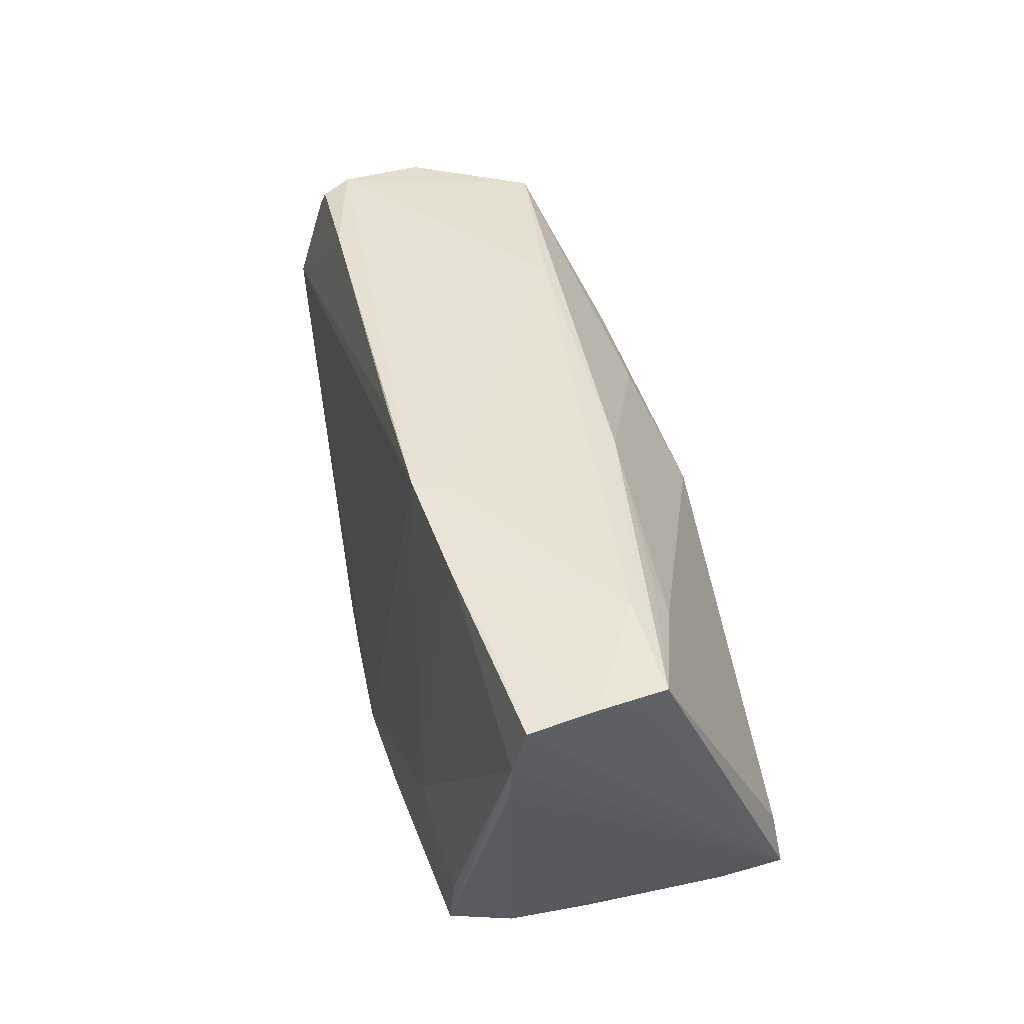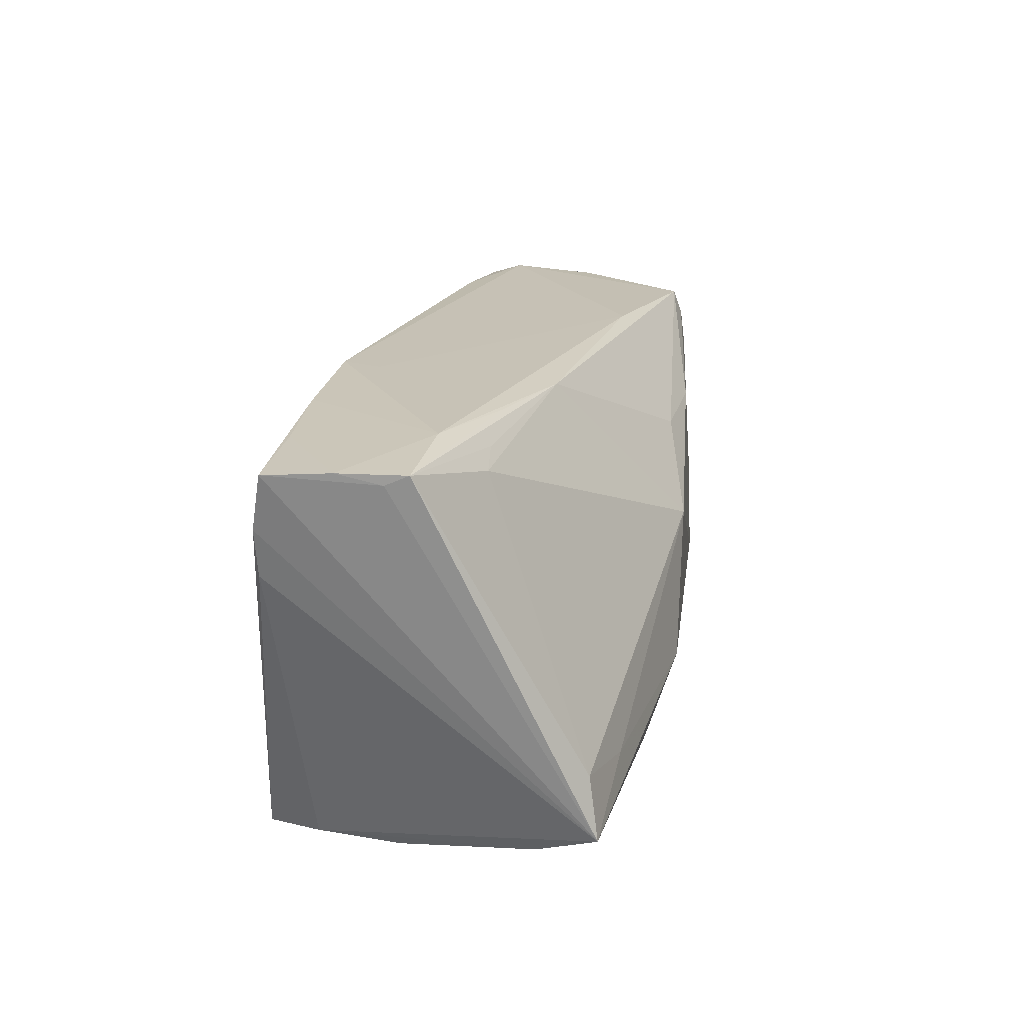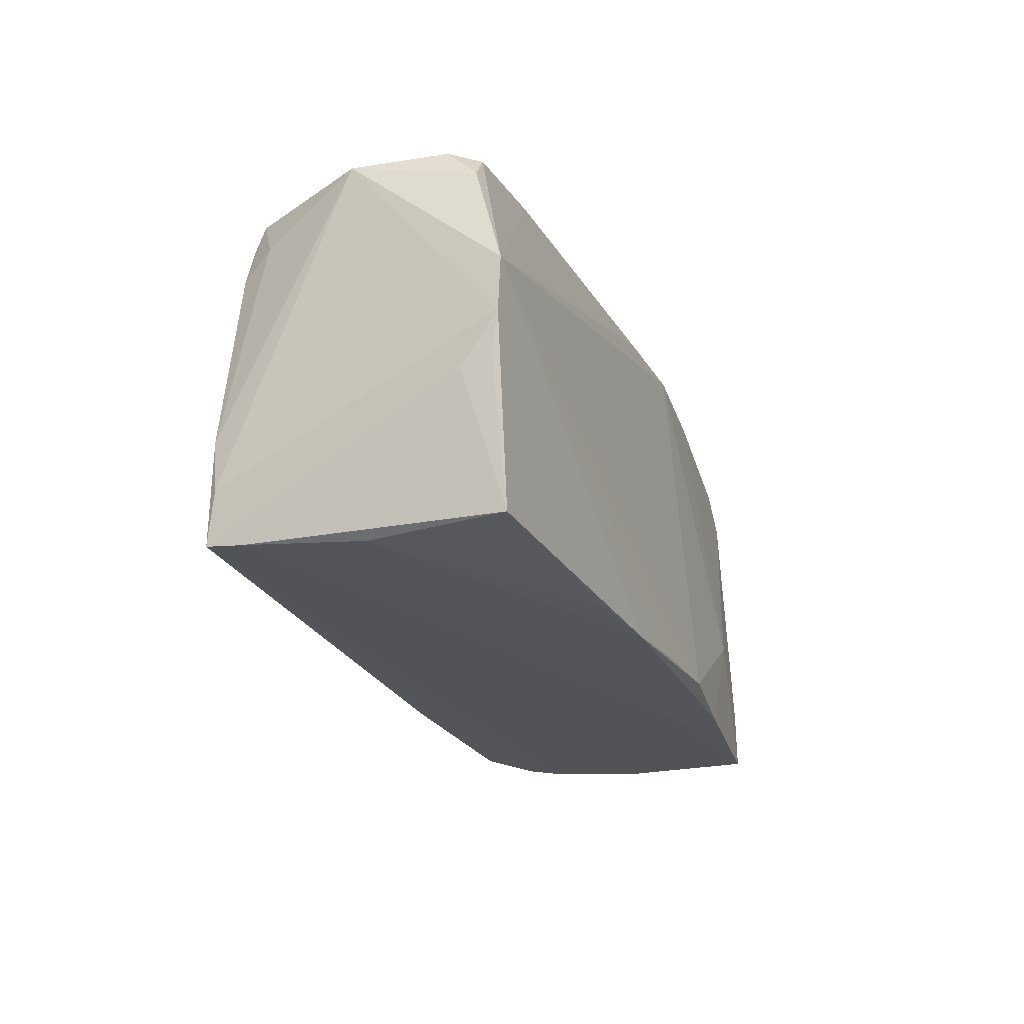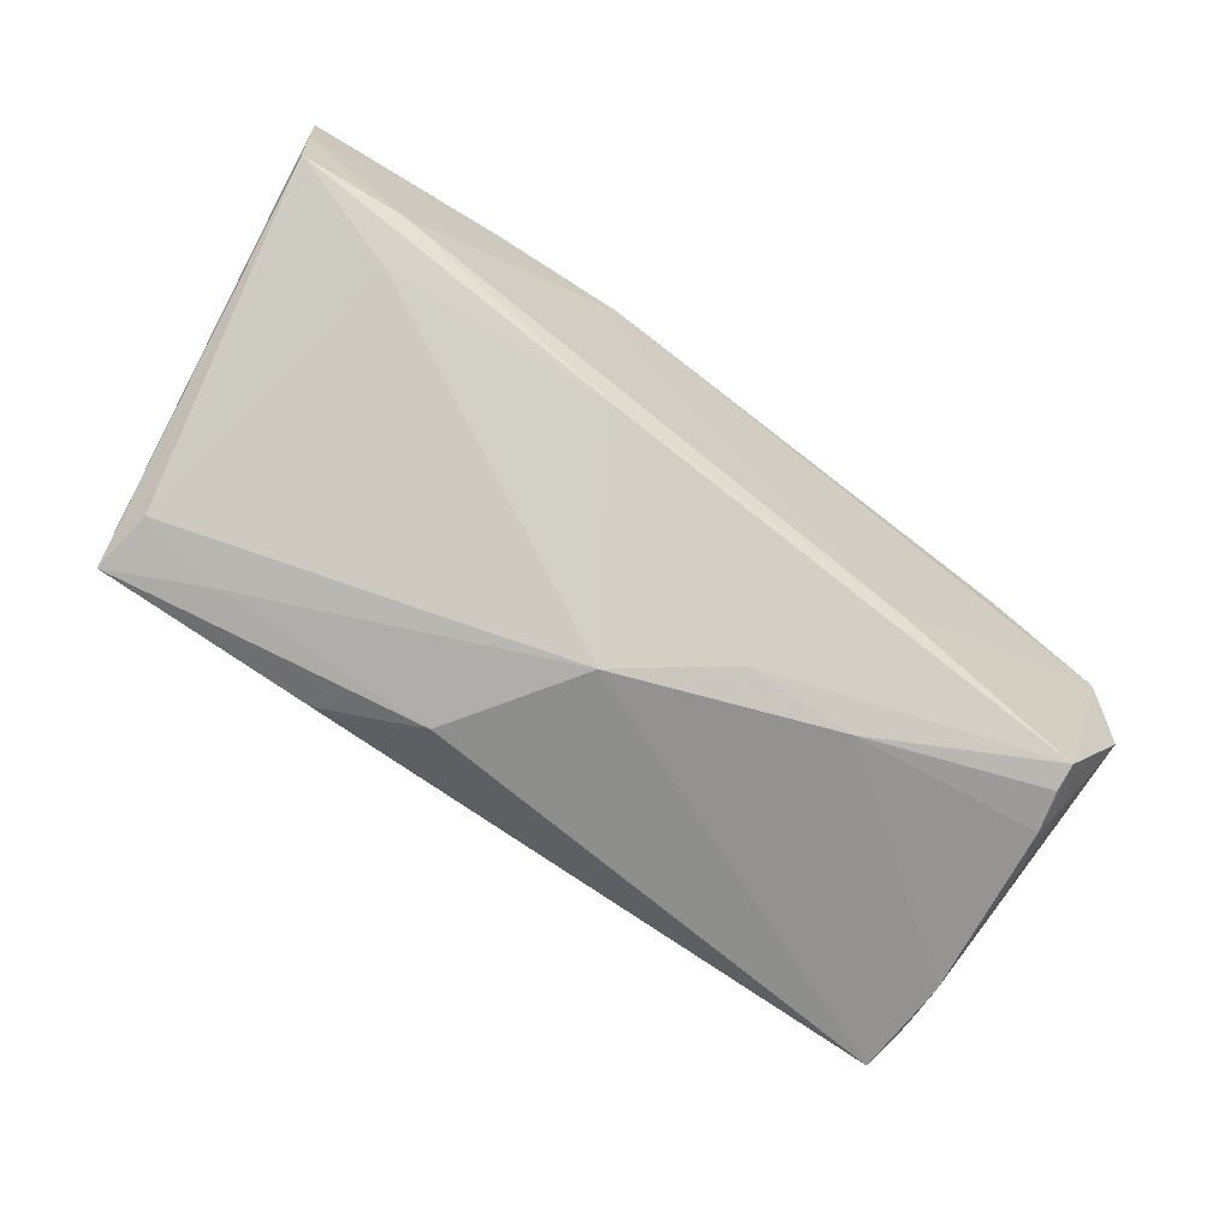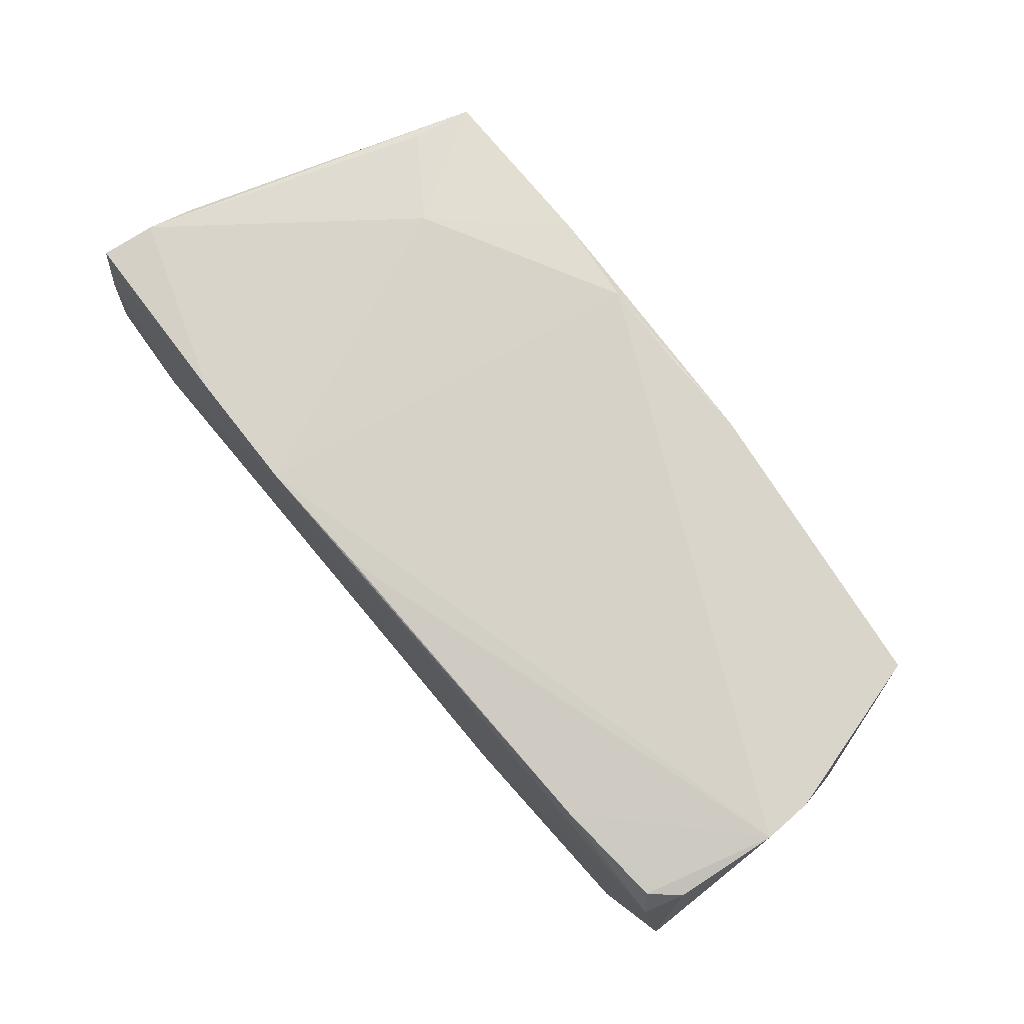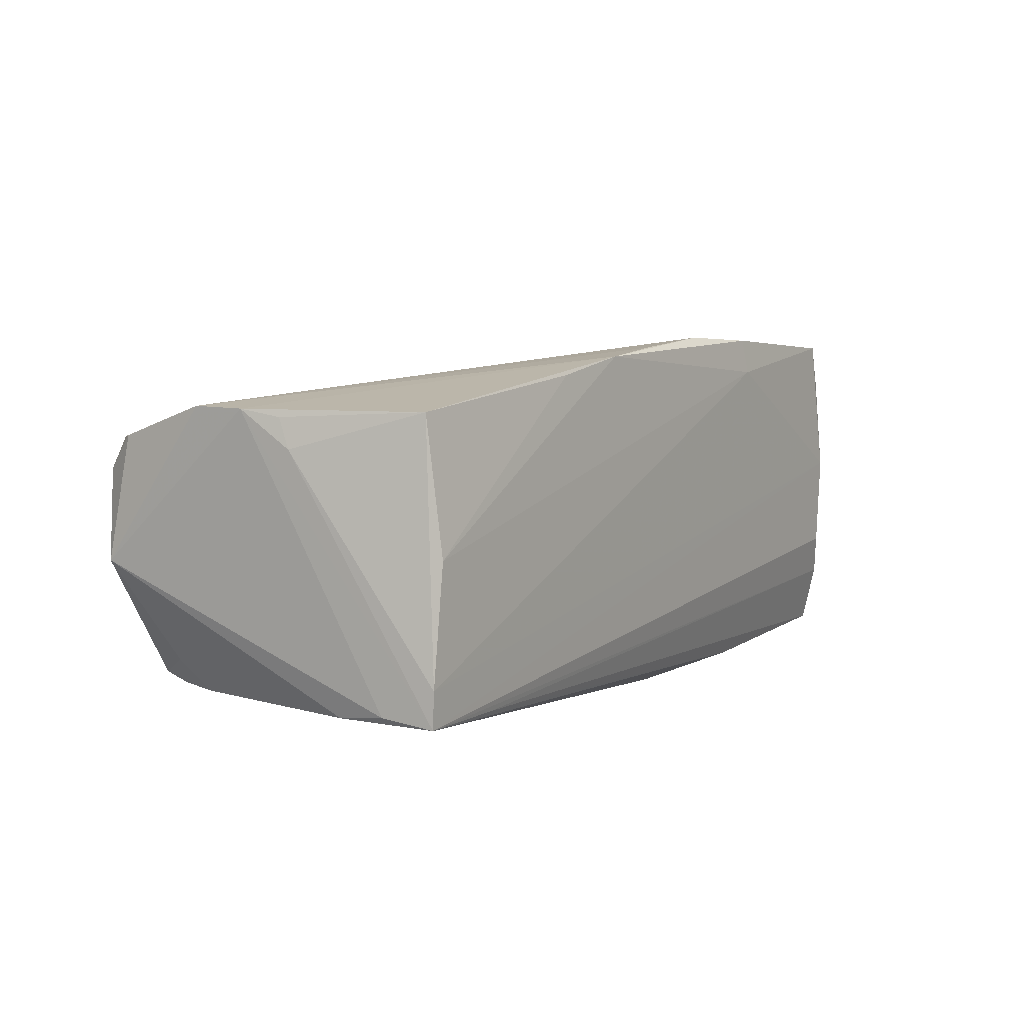
<metadata>
{"format":"obj","ext":"obj","renderer":"f3d","projection":"perspective","resolution":1024,"background":"white","views":[{"elev":43.0,"azim":70.1,"up":"+Y"},{"elev":20.5,"azim":97.9,"up":"+Y"},{"elev":-23.2,"azim":-75.6,"up":"+Y"},{"elev":-65.5,"azim":146.1,"up":"+Z"},{"elev":68.0,"azim":-128.3,"up":"+Z"},{"elev":1.7,"azim":-56.5,"up":"+Z"}]}
</metadata>
<code>
v 0.0575 0.0124 0.02107
v 0.0275 -0.02011 -0.02147
v 0.05949 0.0261 0.002983
v 0.01661 0.02432 -0.008128
v -0.02893 0.02366 0.001104
v -0.05812 -0.005976 0.01258
v 0.001977 0.02541 0.01789
v -0.04857 0.02105 -0.01968
v -0.00483 -0.02521 0.02264
v -0.05522 0.02168 0.01056
v 0.04955 -0.02578 0.007025
v -0.02311 0.0233 -0.01346
v 0.034 0.02629 0.01997
v -0.04994 0.01243 -0.02146
v 0.03416 -0.01143 0.02478
v 0.05979 0.02544 0.01992
v 0.02177 -0.02674 0.02027
v 0.04523 0.02204 -0.003482
v -0.02574 -0.02524 0.01818
v 0.04645 0.02674 0.00212
v 0.04744 0.02596 0.01943
v 0.01553 -0.01346 -0.02478
v -0.04128 0.02322 0.01233
v -0.05651 0.02268 0.006529
v 0.0596 0.02482 0.005889
v 0.04838 -0.0254 0.01761
v 0.004217 0.00291 -0.0246
v 0.04429 -0.02674 0.02478
v 0.05861 0.01843 0.02121
v 0.04103 0.02367 -0.003187
v -0.0521 -0.02379 -0.01885
v -0.01479 -0.02581 0.02096
v -0.05115 -0.0244 -0.003968
v -0.0525 -0.01046 -0.02289
v 0.02063 -0.02643 0.02478
v -0.04862 0.01769 -0.02088
v 0.05304 -0.02321 -0.01021
v 0.05041 -0.02473 -0.00502
v -0.05292 -0.02327 0.01303
v 0.01885 0.02633 0.01475
v 0.0597 0.02604 0.01153
v -0.01009 0.01133 -0.02171
v -0.05179 -0.02341 -0.02346
v -0.02433 0.0114 -0.02312
v 0.0432 -0.01441 -0.01949
v -0.05941 -0.001141 0.01361
v -0.05979 0.005456 0.01402
v 0.0537 -0.01248 -0.01668
v 0.0468 -0.02619 0.01888
v -0.03949 -0.02319 -0.02255
v 0.008402 -0.02507 0.02464
v -0.05796 -0.00719 0.008801
v -0.05831 0.02133 -0.004917
v 0.05511 -0.02034 -0.0179
v -0.05824 0.01822 0.01059
v 0.01747 0.02648 0.01961
v -0.05217 0.01546 -0.01752
v 0.04551 -0.01889 0.02452
v -0.05285 -0.01685 -0.02234
v 0.03236 0.02542 -0.003179
f 2 43 22
f 43 59 34
f 34 59 53
f 51 56 47
f 43 37 38
f 50 37 43
f 43 2 50
f 52 39 6
f 15 56 51
f 15 13 56
f 7 47 56
f 53 47 55
f 55 47 10
f 4 8 12
f 12 5 56
f 6 39 46
f 46 52 6
f 46 32 47
f 39 32 46
f 53 59 46
f 46 47 53
f 46 59 43
f 43 52 46
f 28 26 1
f 43 38 11
f 37 26 11
f 11 38 37
f 48 3 54
f 37 50 54
f 54 50 2
f 54 2 22
f 54 26 37
f 54 1 26
f 22 43 27
f 31 52 43
f 39 52 31
f 43 11 31
f 53 8 57
f 8 14 57
f 57 34 53
f 57 14 34
f 53 55 24
f 24 55 10
f 5 12 24
f 24 8 53
f 24 12 8
f 56 5 24
f 23 7 56
f 56 24 23
f 23 24 10
f 10 47 23
f 47 7 23
f 51 32 35
f 35 15 51
f 28 15 35
f 51 47 9
f 9 32 51
f 47 32 9
f 58 15 28
f 49 26 28
f 28 11 49
f 49 11 26
f 21 13 16
f 16 41 21
f 21 41 13
f 56 13 20
f 13 41 20
f 20 41 3
f 4 12 20
f 3 41 25
f 25 54 3
f 25 41 16
f 16 54 25
f 29 54 16
f 1 54 29
f 15 58 29
f 28 1 29
f 29 58 28
f 16 13 29
f 13 15 29
f 42 8 4
f 4 27 42
f 4 3 30
f 18 3 48
f 48 27 18
f 18 30 3
f 18 27 4
f 4 30 18
f 36 14 8
f 48 54 45
f 45 27 48
f 45 54 22
f 22 27 45
f 39 31 33
f 40 12 56
f 56 20 40
f 40 20 12
f 60 3 4
f 4 20 60
f 60 20 3
f 8 42 44
f 44 42 27
f 44 36 8
f 14 36 44
f 34 14 44
f 43 34 44
f 44 27 43
f 19 32 39
f 39 33 19
f 19 33 32
f 17 35 32
f 32 33 17
f 28 35 17
f 17 33 31
f 17 11 28
f 17 31 11

</code>
